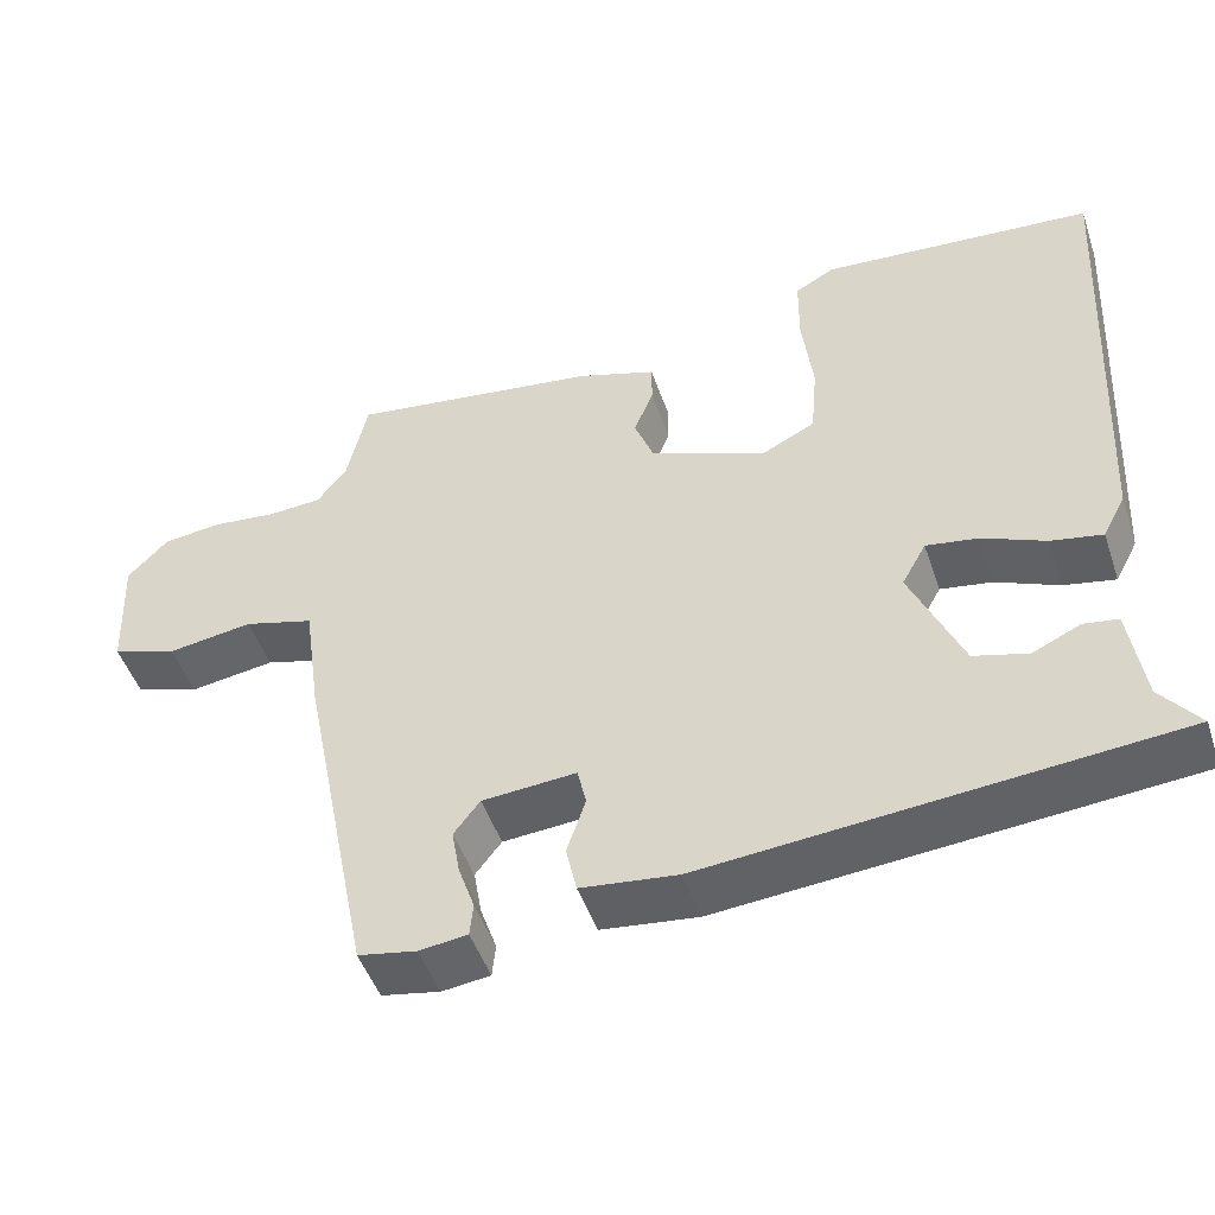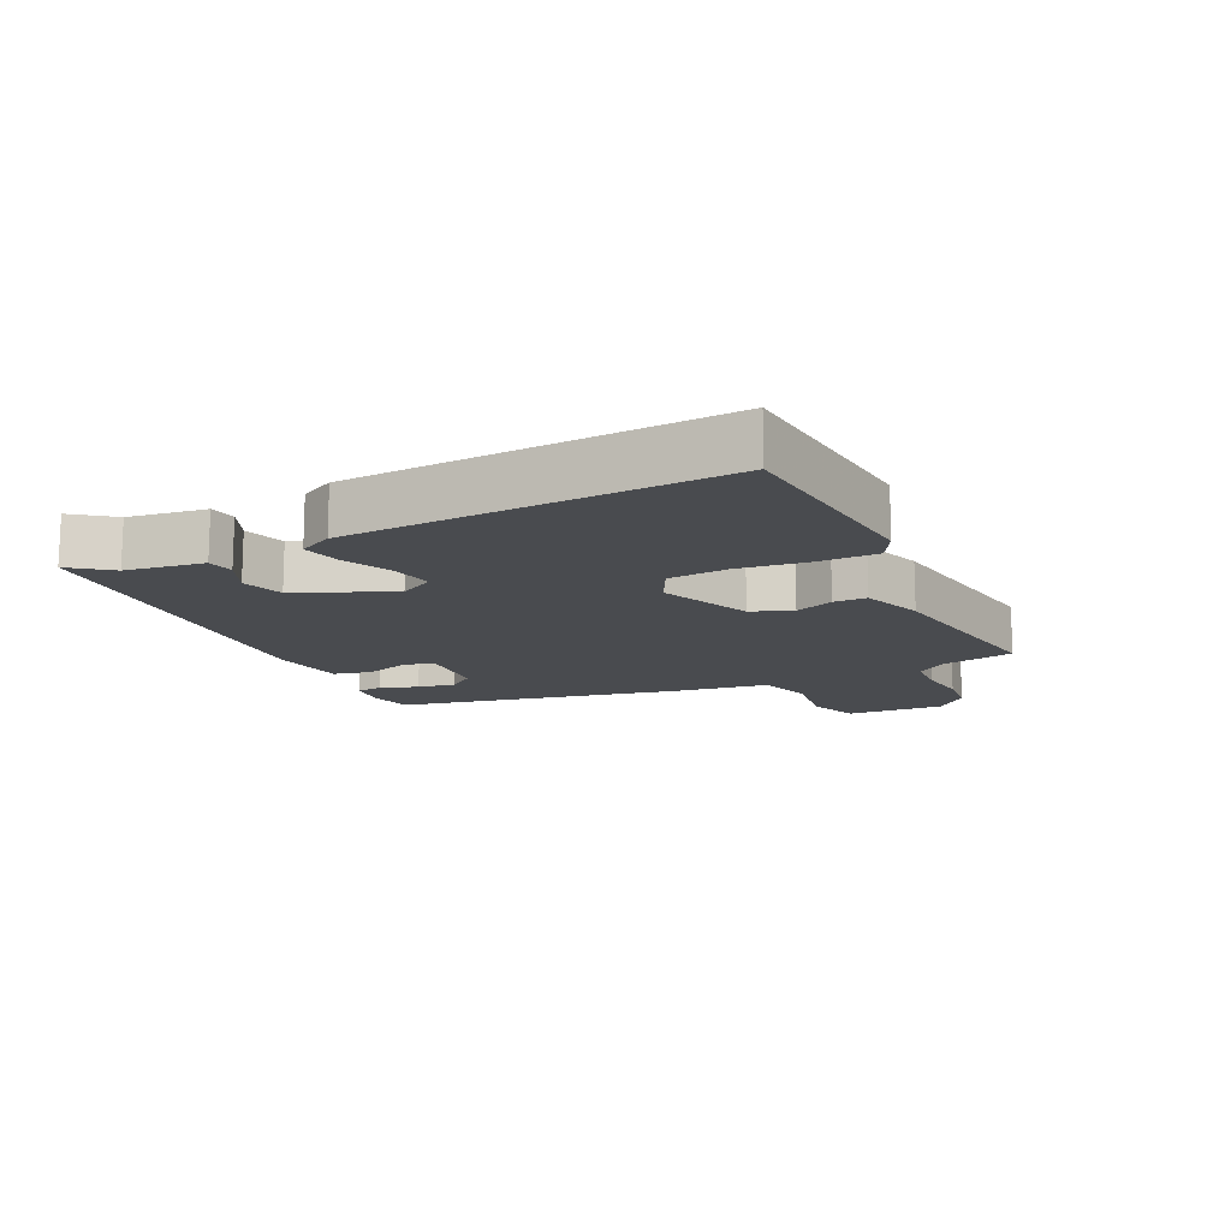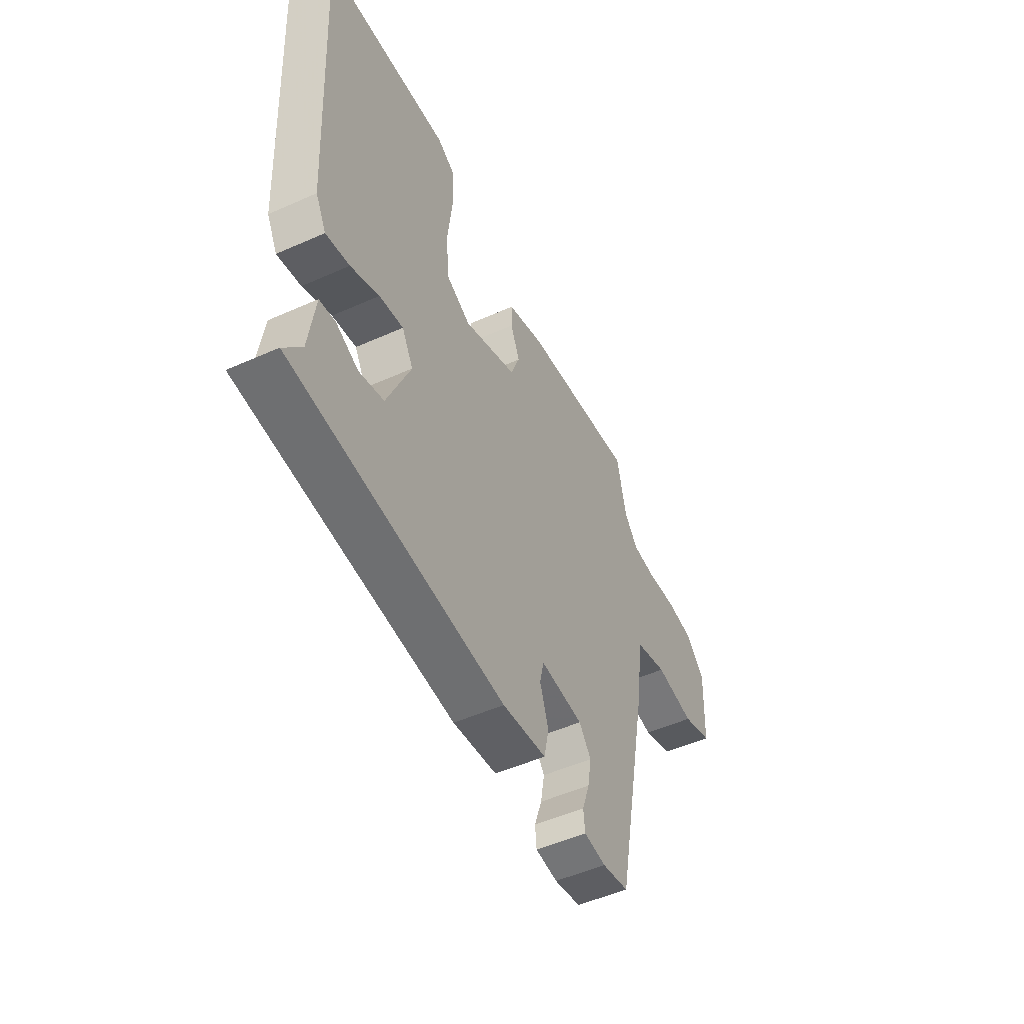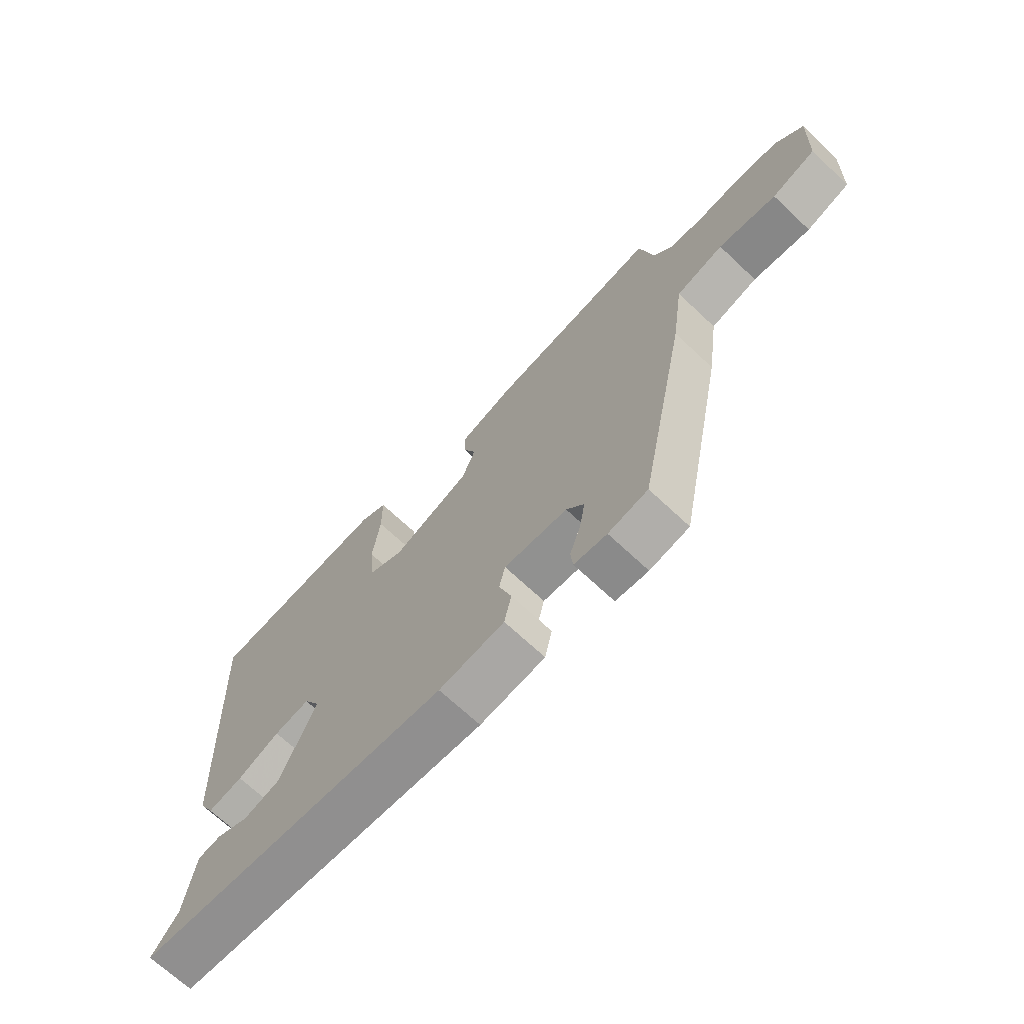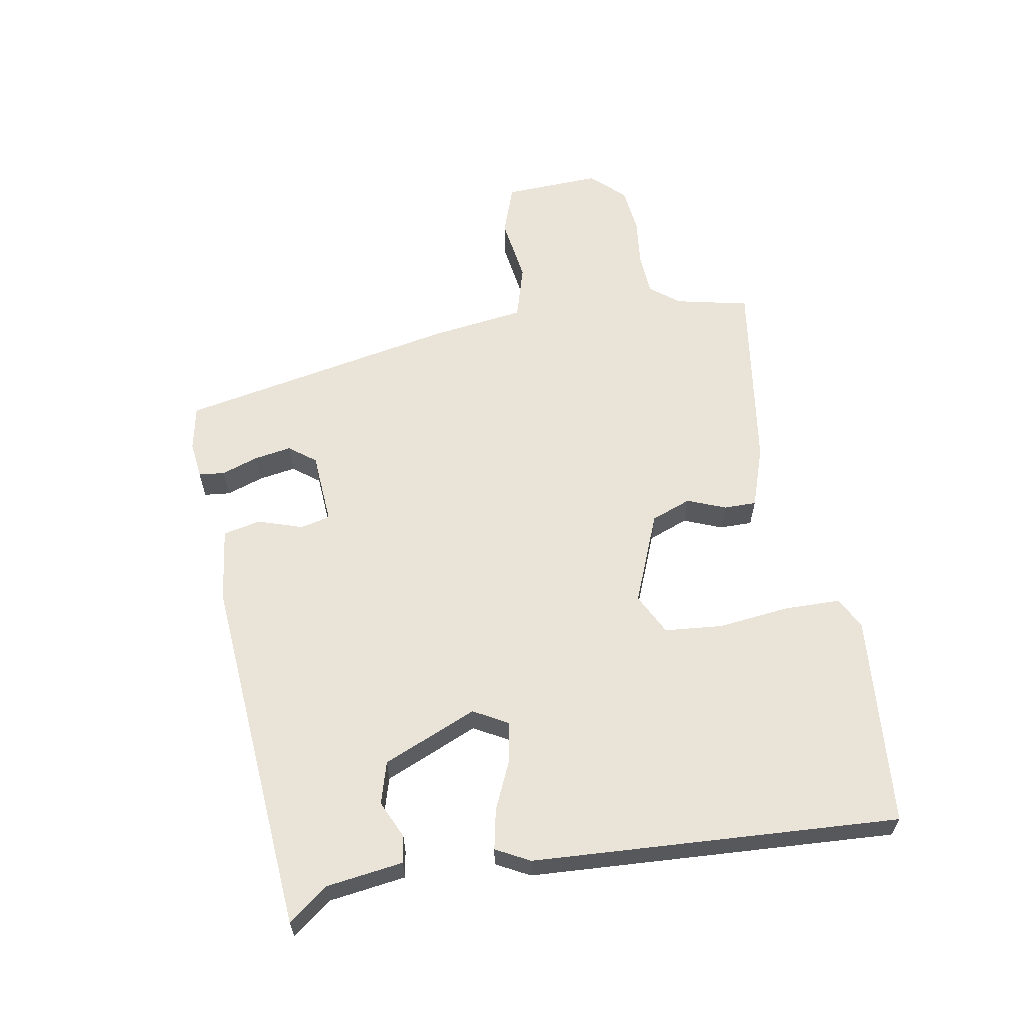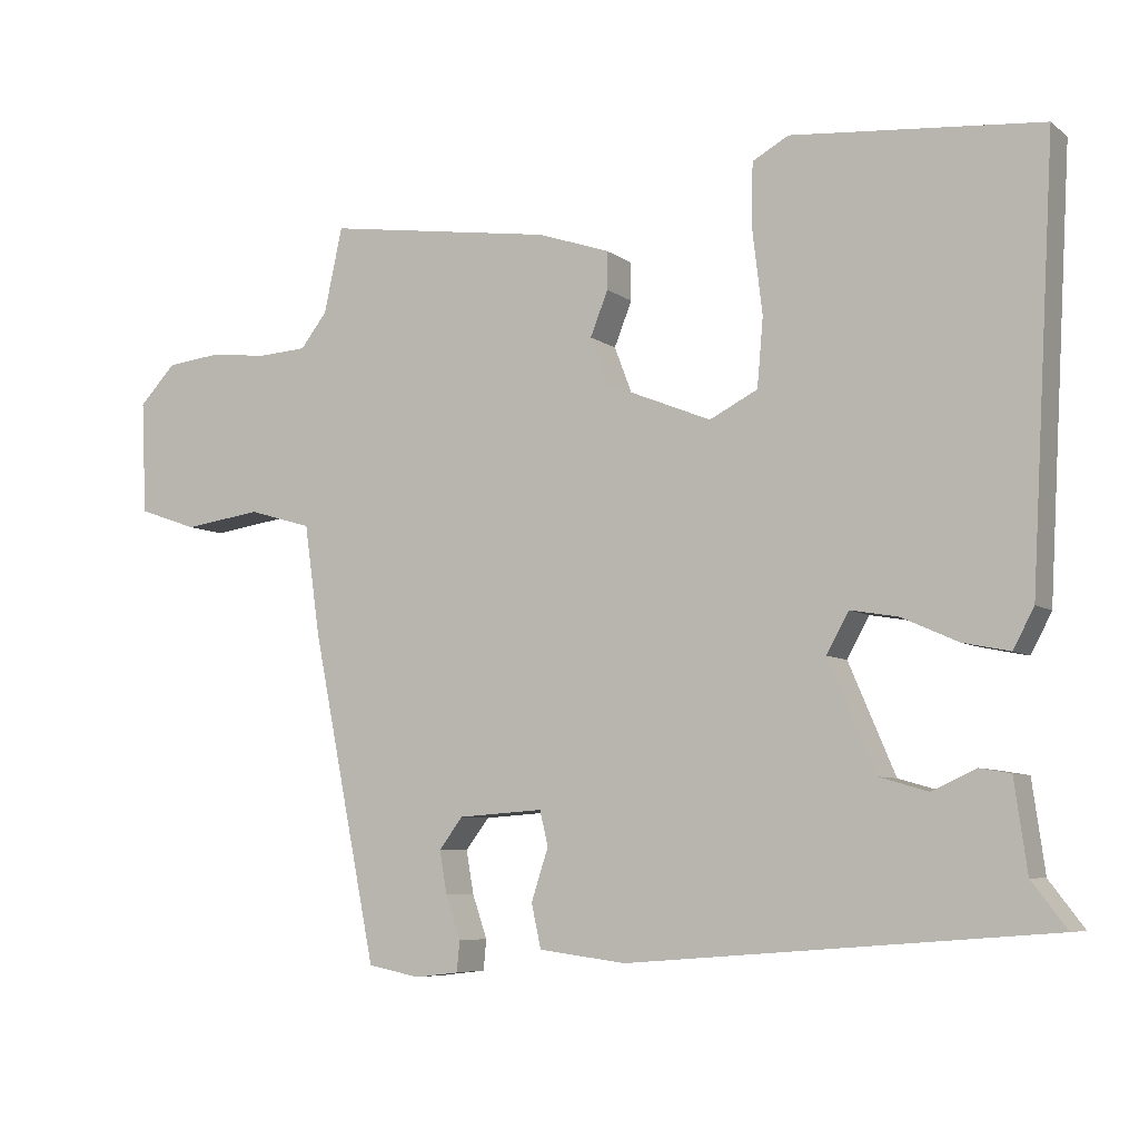
<metadata>
{"format":"obj","ext":"obj","renderer":"f3d","projection":"perspective","resolution":1024,"background":"white","views":[{"elev":-48.8,"azim":-161.4,"up":"+Z"},{"elev":-13.7,"azim":-64.3,"up":"+Y"},{"elev":-50.7,"azim":-64.0,"up":"+Z"},{"elev":-69.1,"azim":46.7,"up":"+Z"},{"elev":60.8,"azim":-99.9,"up":"+Y"},{"elev":-6.7,"azim":-152.6,"up":"+Z"}]}
</metadata>
<code>
v -0.509 0.07 -0.437
v -0.462 0.07 -0.376
v -0.445 0.07 -0.255
v -0.403 0.07 -0.248
v -0.344 0.07 -0.275
v -0.278 0.07 -0.256
v -0.215 0.07 -0.109
v -0.245 0.07 -0.055
v -0.309 0.07 -0.066
v -0.385 0.07 -0.1
v -0.448 0.07 -0.113
v -0.476 0.07 -0.06
v -0.508 0.07 0.515
v -0.173 0.07 0.544
v -0.124 0.07 0.517
v -0.123 0.07 0.428
v -0.136 0.07 0.318
v -0.128 0.07 0.226
v -0.063 0.07 0.193
v 0.08 0.07 0.251
v 0.104 0.07 0.314
v 0.08 0.07 0.374
v 0.08 0.07 0.425
v 0.177 0.07 0.458
v 0.486 0.07 0.503
v 0.511 0.07 0.388
v 0.547 0.07 0.342
v 0.613 0.07 0.338
v 0.692 0.07 0.347
v 0.765 0.07 0.339
v 0.815 0.07 0.287
v 0.808 0.07 0.134
v 0.728 0.07 0.106
v 0.623 0.07 0.121
v 0.537 0.07 0.096
v 0.516 0.07 -0.052
v 0.428 0.07 -0.491
v 0.357 0.07 -0.505
v 0.298 0.07 -0.498
v 0.294 0.07 -0.457
v 0.314 0.07 -0.399
v 0.324 0.07 -0.341
v 0.292 0.07 -0.299
v 0.177 0.07 -0.291
v 0.166 0.07 -0.338
v 0.189 0.07 -0.408
v 0.176 0.07 -0.467
v 0.058 0.07 -0.482
v -0.509 0 -0.437
v -0.462 0 -0.376
v -0.445 0 -0.255
v -0.403 0 -0.248
v -0.344 0 -0.275
v -0.278 0 -0.256
v -0.215 0 -0.109
v -0.245 0 -0.055
v -0.309 0 -0.066
v -0.385 0 -0.1
v -0.448 0 -0.113
v -0.476 0 -0.06
v -0.508 0 0.515
v -0.173 0 0.544
v -0.124 0 0.517
v -0.123 0 0.428
v -0.136 0 0.318
v -0.128 0 0.226
v -0.063 0 0.193
v 0.08 0 0.251
v 0.104 0 0.314
v 0.08 0 0.374
v 0.08 0 0.425
v 0.177 0 0.458
v 0.486 0 0.503
v 0.511 0 0.388
v 0.547 0 0.342
v 0.613 0 0.338
v 0.692 0 0.347
v 0.765 0 0.339
v 0.815 0 0.287
v 0.808 0 0.134
v 0.728 0 0.106
v 0.623 0 0.121
v 0.537 0 0.096
v 0.516 0 -0.052
v 0.428 0 -0.491
v 0.357 0 -0.505
v 0.298 0 -0.498
v 0.294 0 -0.457
v 0.314 0 -0.399
v 0.324 0 -0.341
v 0.292 0 -0.299
v 0.177 0 -0.291
v 0.166 0 -0.338
v 0.189 0 -0.408
v 0.176 0 -0.467
v 0.058 0 -0.482
f 45 46 47 48
f 44 45 48 1
f 38 39 40 41
f 38 41 42
f 35 36 37 38
f 35 38 42
f 31 32 33 34
f 31 34 35
f 28 29 30 31
f 27 28 31 35
f 26 27 35 42
f 21 22 23 24
f 20 21 24 25
f 14 15 16 17
f 14 17 18
f 13 14 18
f 12 13 18
f 9 10 11 12
f 8 9 12 18
f 7 8 18 19
f 2 3 4 5
f 44 1 2 5
f 44 5 6
f 43 44 6 7
f 25 26 42 43
f 20 25 43 7
f 7 19 20
f 96 95 94 93
f 49 96 93 92
f 89 88 87 86
f 90 89 86
f 86 85 84 83
f 90 86 83
f 82 81 80 79
f 83 82 79
f 79 78 77 76
f 83 79 76 75
f 90 83 75 74
f 72 71 70 69
f 73 72 69 68
f 65 64 63 62
f 66 65 62
f 66 62 61
f 66 61 60
f 60 59 58 57
f 66 60 57 56
f 67 66 56 55
f 53 52 51 50
f 53 50 49 92
f 54 53 92
f 55 54 92 91
f 91 90 74 73
f 55 91 73 68
f 68 67 55
f 1 49 50 2
f 2 50 51 3
f 3 51 52 4
f 4 52 53 5
f 5 53 54 6
f 6 54 55 7
f 7 55 56 8
f 8 56 57 9
f 9 57 58 10
f 10 58 59 11
f 11 59 60 12
f 12 60 61 13
f 13 61 62 14
f 14 62 63 15
f 15 63 64 16
f 16 64 65 17
f 17 65 66 18
f 18 66 67 19
f 19 67 68 20
f 20 68 69 21
f 21 69 70 22
f 22 70 71 23
f 23 71 72 24
f 24 72 73 25
f 25 73 74 26
f 26 74 75 27
f 27 75 76 28
f 28 76 77 29
f 29 77 78 30
f 30 78 79 31
f 31 79 80 32
f 32 80 81 33
f 33 81 82 34
f 34 82 83 35
f 35 83 84 36
f 36 84 85 37
f 37 85 86 38
f 38 86 87 39
f 39 87 88 40
f 40 88 89 41
f 41 89 90 42
f 42 90 91 43
f 43 91 92 44
f 44 92 93 45
f 45 93 94 46
f 46 94 95 47
f 47 95 96 48
f 48 96 49 1

</code>
